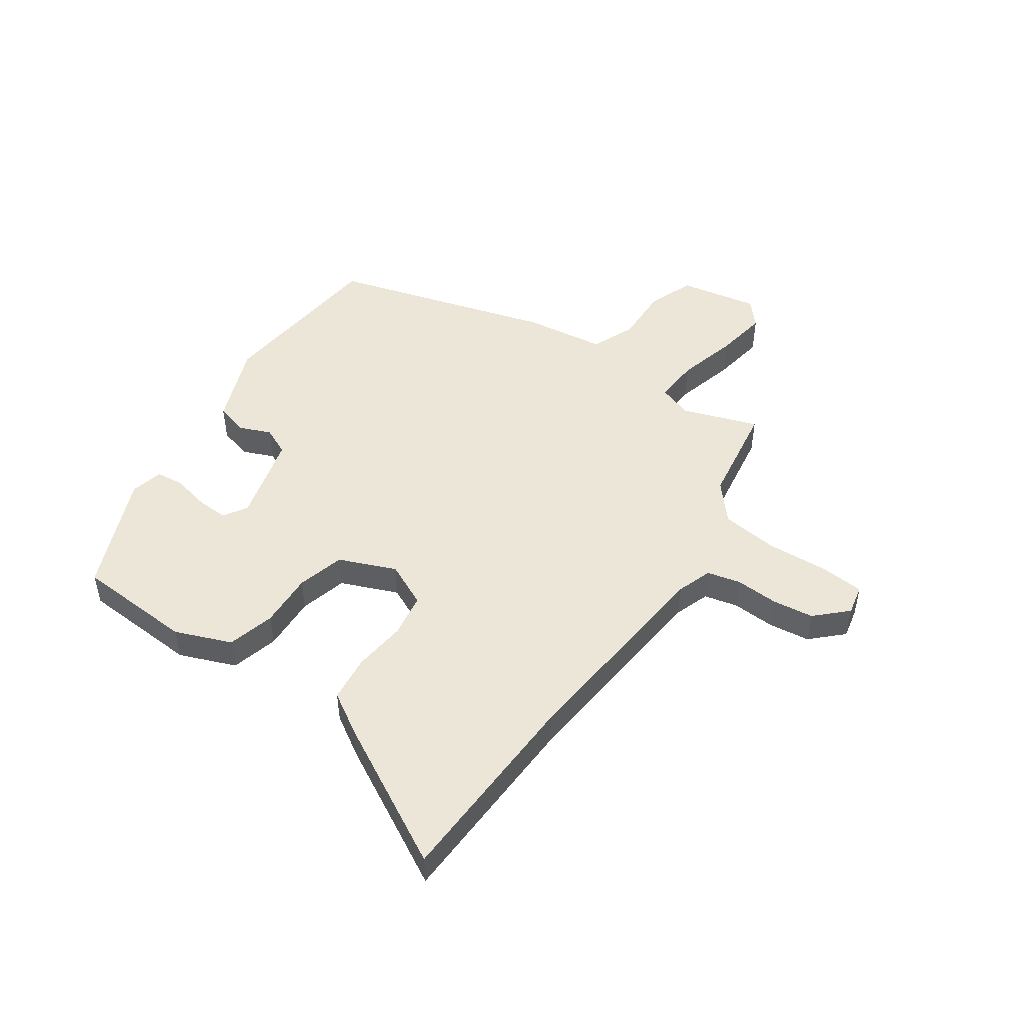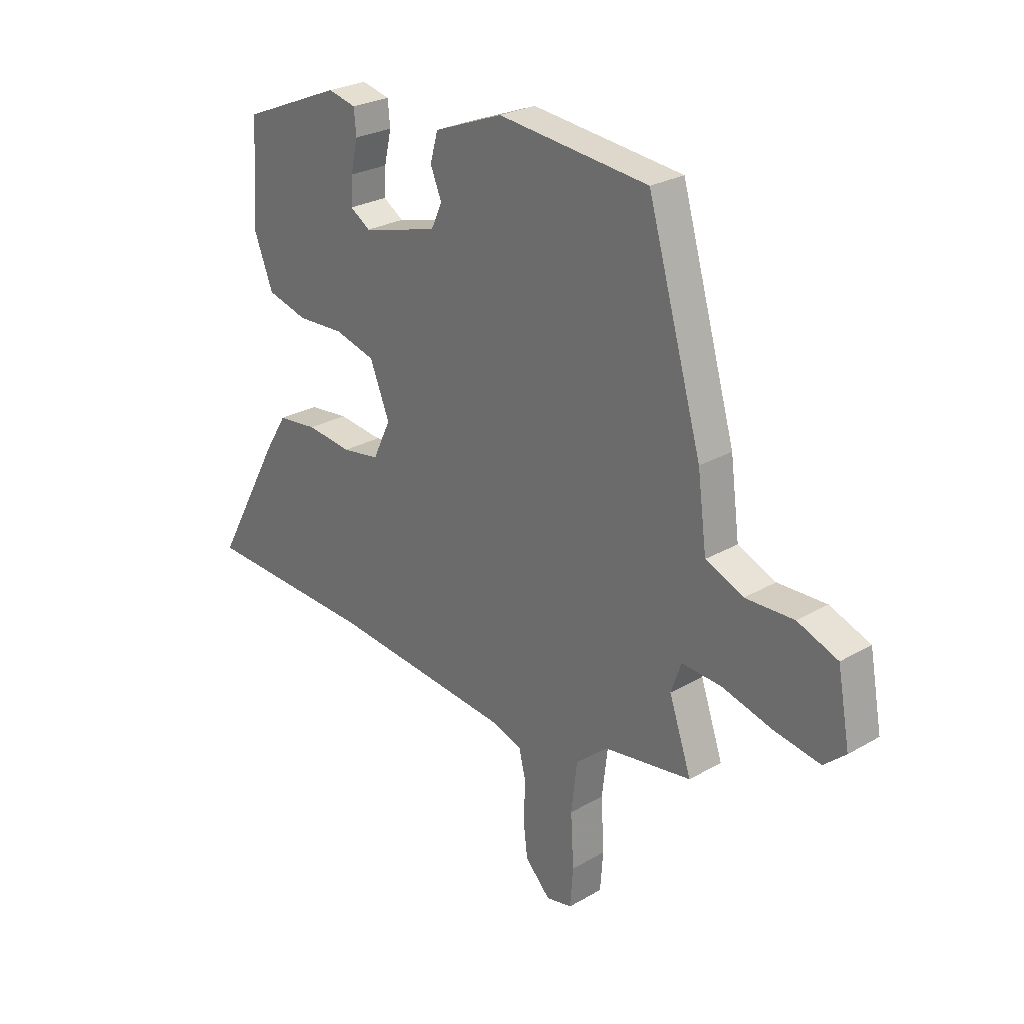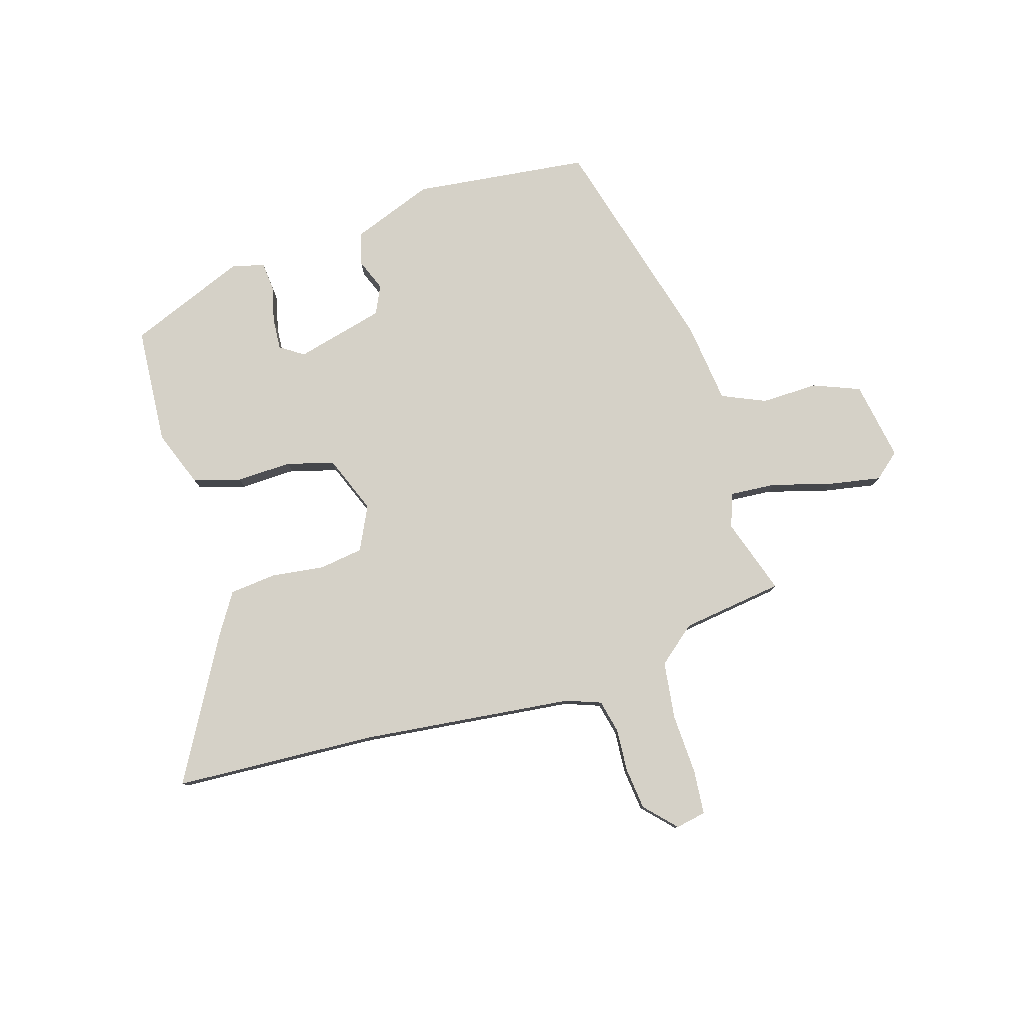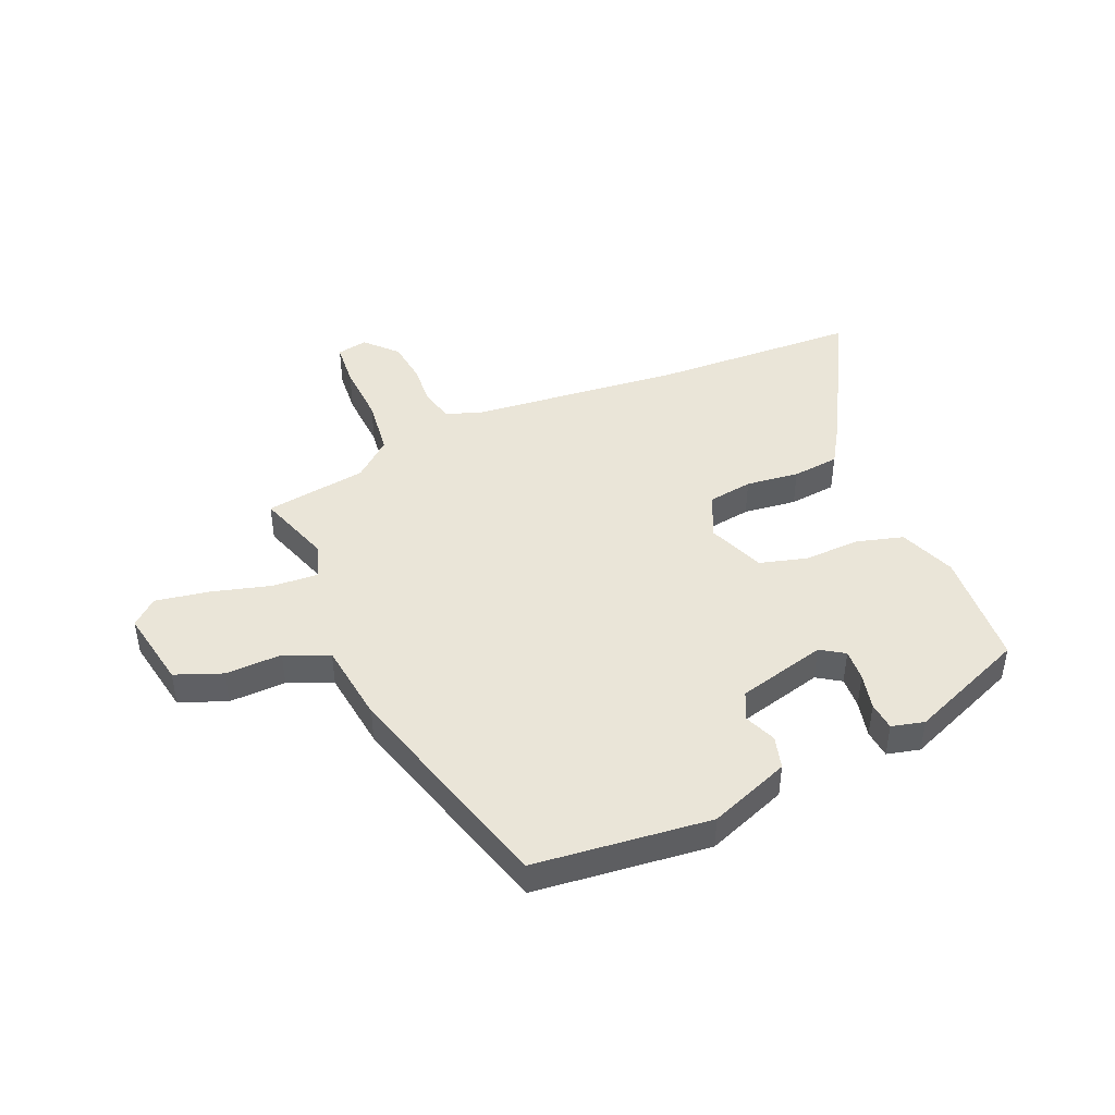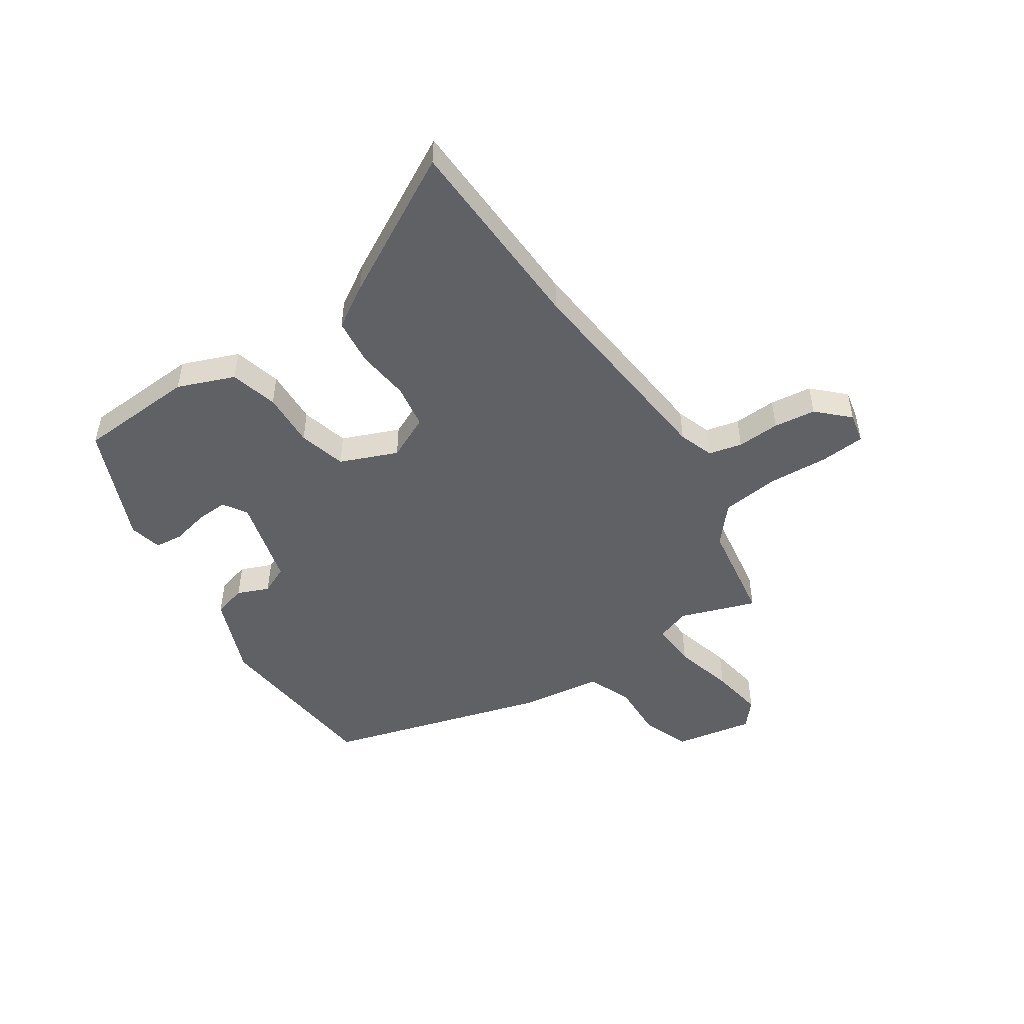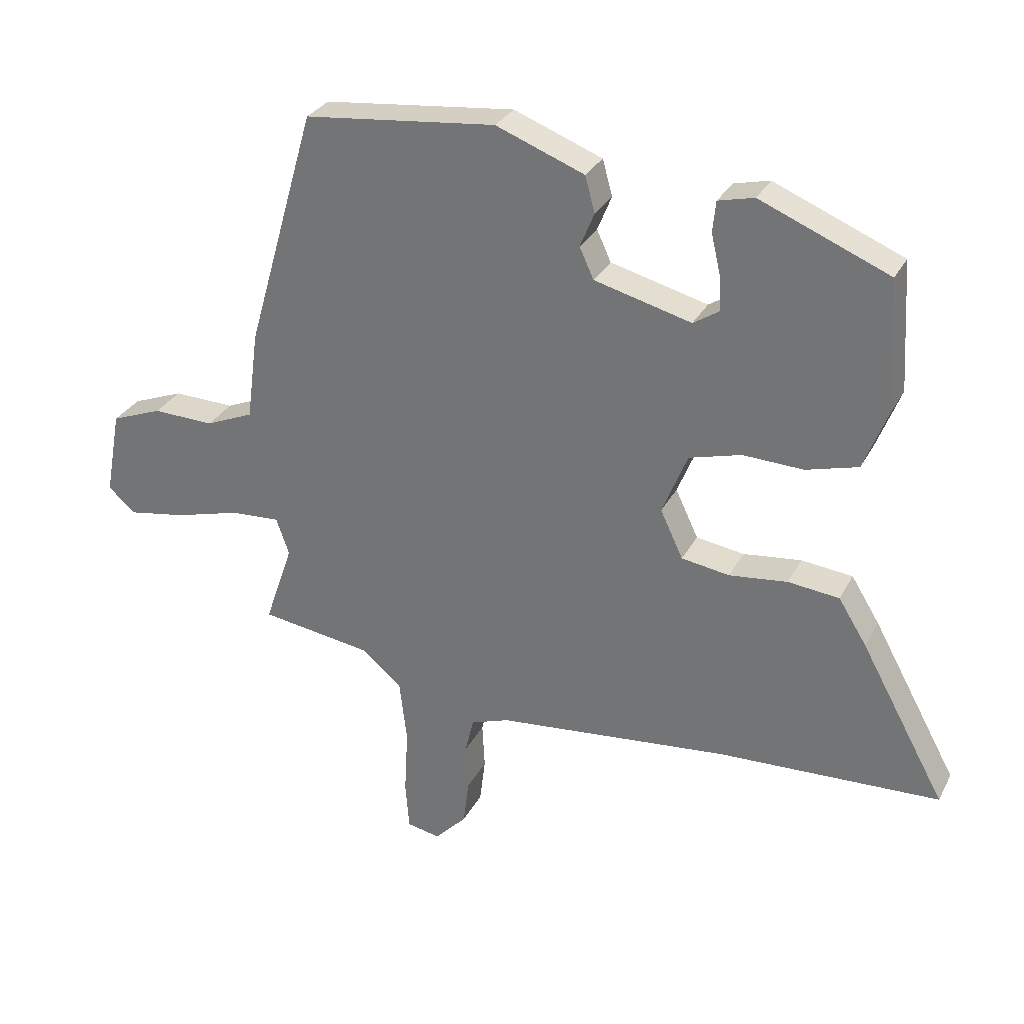
<metadata>
{"format":"obj","ext":"obj","renderer":"f3d","projection":"perspective","resolution":1024,"background":"white","views":[{"elev":48.8,"azim":124.4,"up":"+Y"},{"elev":26.1,"azim":-132.5,"up":"+Z"},{"elev":79.6,"azim":163.7,"up":"+Y"},{"elev":44.6,"azim":-23.0,"up":"+Y"},{"elev":-49.1,"azim":123.4,"up":"+Y"},{"elev":29.9,"azim":23.4,"up":"+Z"}]}
</metadata>
<code>
v -0.506 0.07 -0.448
v -0.46 0.07 -0.314
v -0.481 0.07 -0.254
v -0.562 0.07 -0.259
v -0.668 0.07 -0.288
v -0.762 0.07 -0.304
v -0.807 0.07 -0.265
v -0.781 0.07 -0.125
v -0.698 0.07 -0.093
v -0.598 0.07 -0.096
v -0.52 0.07 -0.063
v -0.501 0.07 0.081
v -0.388 0.07 0.473
v -0.077 0.07 0.506
v 0.066 0.07 0.451
v 0.082 0.07 0.393
v 0.059 0.07 0.337
v 0.082 0.07 0.287
v 0.239 0.07 0.246
v 0.281 0.07 0.273
v 0.278 0.07 0.329
v 0.263 0.07 0.394
v 0.268 0.07 0.444
v 0.326 0.07 0.458
v 0.534 0.07 0.372
v 0.547 0.07 0.163
v 0.508 0.07 0.063
v 0.424 0.07 0.04
v 0.326 0.07 0.044
v 0.242 0.07 0.021
v 0.201 0.07 -0.08
v 0.238 0.07 -0.158
v 0.316 0.07 -0.17
v 0.41 0.07 -0.159
v 0.493 0.07 -0.168
v 0.539 0.07 -0.242
v 0.677 0.07 -0.493
v 0.318 0.07 -0.508
v -0.06 0.07 -0.546
v -0.122 0.07 -0.568
v -0.136 0.07 -0.627
v -0.132 0.07 -0.703
v -0.141 0.07 -0.777
v -0.193 0.07 -0.831
v -0.247 0.07 -0.82
v -0.253 0.07 -0.741
v -0.247 0.07 -0.633
v -0.259 0.07 -0.531
v -0.325 0.07 -0.475
v -0.506 0 -0.448
v -0.46 0 -0.314
v -0.481 0 -0.254
v -0.562 0 -0.259
v -0.668 0 -0.288
v -0.762 0 -0.304
v -0.807 0 -0.265
v -0.781 0 -0.125
v -0.698 0 -0.093
v -0.598 0 -0.096
v -0.52 0 -0.063
v -0.501 0 0.081
v -0.388 0 0.473
v -0.077 0 0.506
v 0.066 0 0.451
v 0.082 0 0.393
v 0.059 0 0.337
v 0.082 0 0.287
v 0.239 0 0.246
v 0.281 0 0.273
v 0.278 0 0.329
v 0.263 0 0.394
v 0.268 0 0.444
v 0.326 0 0.458
v 0.534 0 0.372
v 0.547 0 0.163
v 0.508 0 0.063
v 0.424 0 0.04
v 0.326 0 0.044
v 0.242 0 0.021
v 0.201 0 -0.08
v 0.238 0 -0.158
v 0.316 0 -0.17
v 0.41 0 -0.159
v 0.493 0 -0.168
v 0.539 0 -0.242
v 0.677 0 -0.493
v 0.318 0 -0.508
v -0.06 0 -0.546
v -0.122 0 -0.568
v -0.136 0 -0.627
v -0.132 0 -0.703
v -0.141 0 -0.777
v -0.193 0 -0.831
v -0.247 0 -0.82
v -0.253 0 -0.741
v -0.247 0 -0.633
v -0.259 0 -0.531
v -0.325 0 -0.475
f 44 45 46 47
f 44 47 48
f 41 42 43 44
f 40 41 44 48
f 39 40 48 49
f 35 36 37 38
f 33 34 35 38
f 32 33 38 39
f 31 32 39 49
f 26 27 28 29
f 26 29 30
f 25 26 30
f 24 25 30
f 21 22 23 24
f 20 21 24
f 20 24 30 31
f 14 15 16 17
f 14 17 18
f 11 12 13 14
f 11 14 18
f 7 8 9 10
f 7 10 11
f 4 5 6 7
f 3 4 7 11
f 2 3 11 18
f 19 20 31 49
f 18 19 49
f 1 2 18 49
f 96 95 94 93
f 97 96 93
f 93 92 91 90
f 97 93 90 89
f 98 97 89 88
f 87 86 85 84
f 87 84 83 82
f 88 87 82 81
f 98 88 81 80
f 78 77 76 75
f 79 78 75
f 79 75 74
f 79 74 73
f 73 72 71 70
f 73 70 69
f 80 79 73 69
f 66 65 64 63
f 67 66 63
f 63 62 61 60
f 67 63 60
f 59 58 57 56
f 60 59 56
f 56 55 54 53
f 60 56 53 52
f 67 60 52 51
f 98 80 69 68
f 98 68 67
f 98 67 51 50
f 1 50 51 2
f 2 51 52 3
f 3 52 53 4
f 4 53 54 5
f 5 54 55 6
f 6 55 56 7
f 7 56 57 8
f 8 57 58 9
f 9 58 59 10
f 10 59 60 11
f 11 60 61 12
f 12 61 62 13
f 13 62 63 14
f 14 63 64 15
f 15 64 65 16
f 16 65 66 17
f 17 66 67 18
f 18 67 68 19
f 19 68 69 20
f 20 69 70 21
f 21 70 71 22
f 22 71 72 23
f 23 72 73 24
f 24 73 74 25
f 25 74 75 26
f 26 75 76 27
f 27 76 77 28
f 28 77 78 29
f 29 78 79 30
f 30 79 80 31
f 31 80 81 32
f 32 81 82 33
f 33 82 83 34
f 34 83 84 35
f 35 84 85 36
f 36 85 86 37
f 37 86 87 38
f 38 87 88 39
f 39 88 89 40
f 40 89 90 41
f 41 90 91 42
f 42 91 92 43
f 43 92 93 44
f 44 93 94 45
f 45 94 95 46
f 46 95 96 47
f 47 96 97 48
f 48 97 98 49
f 49 98 50 1

</code>
